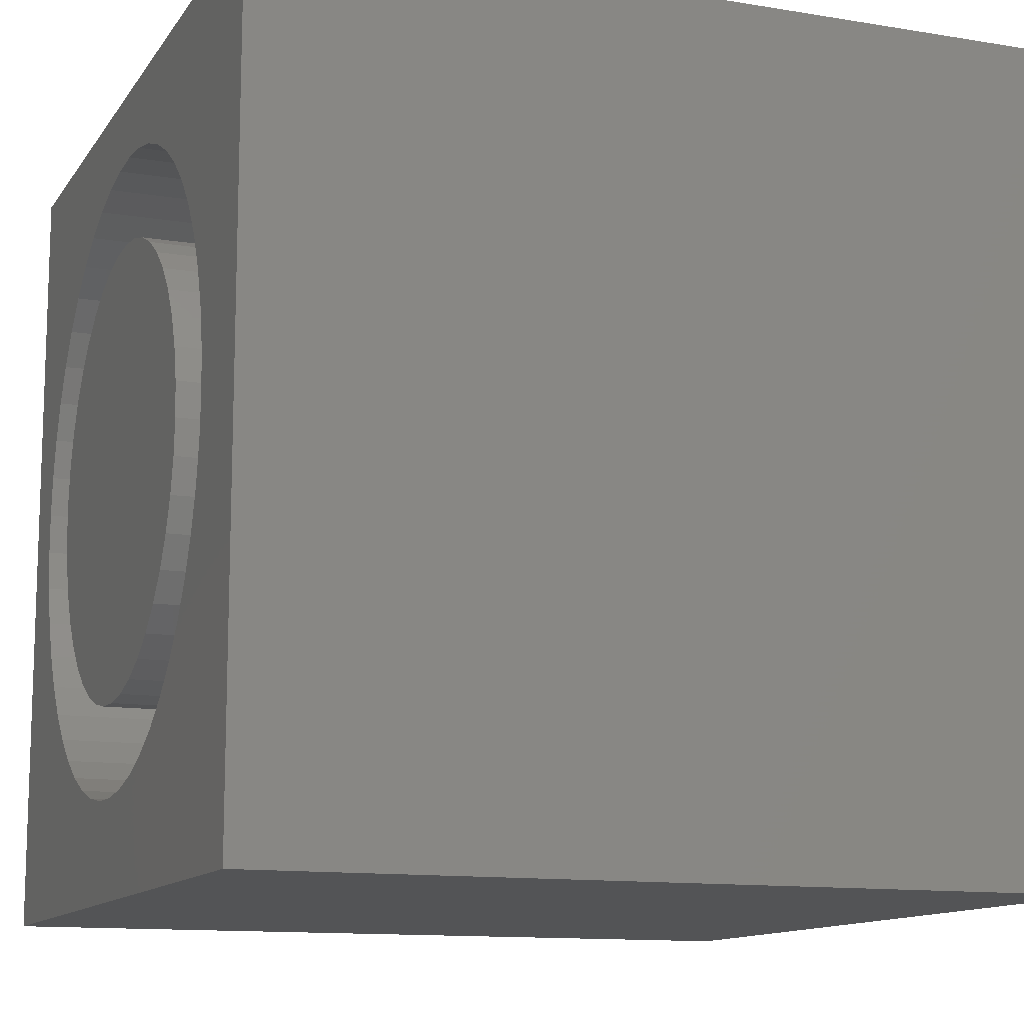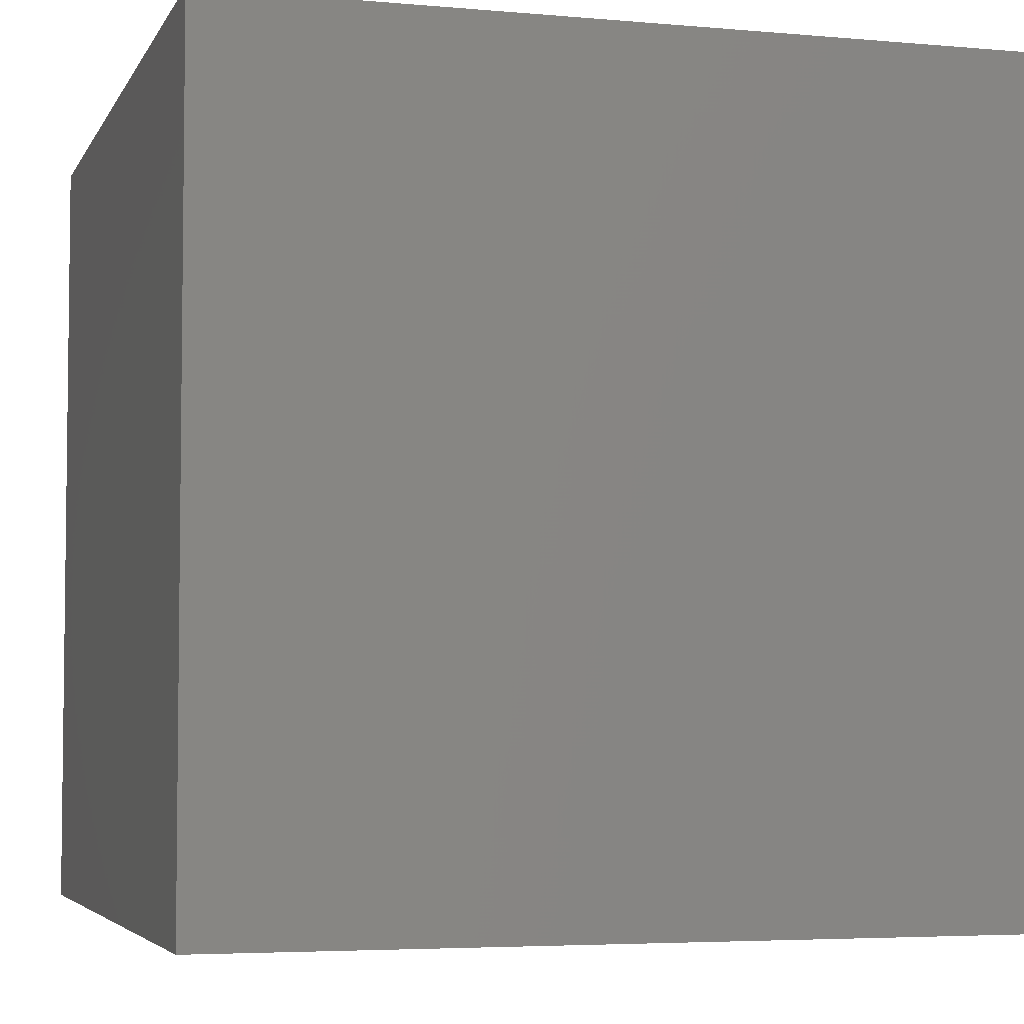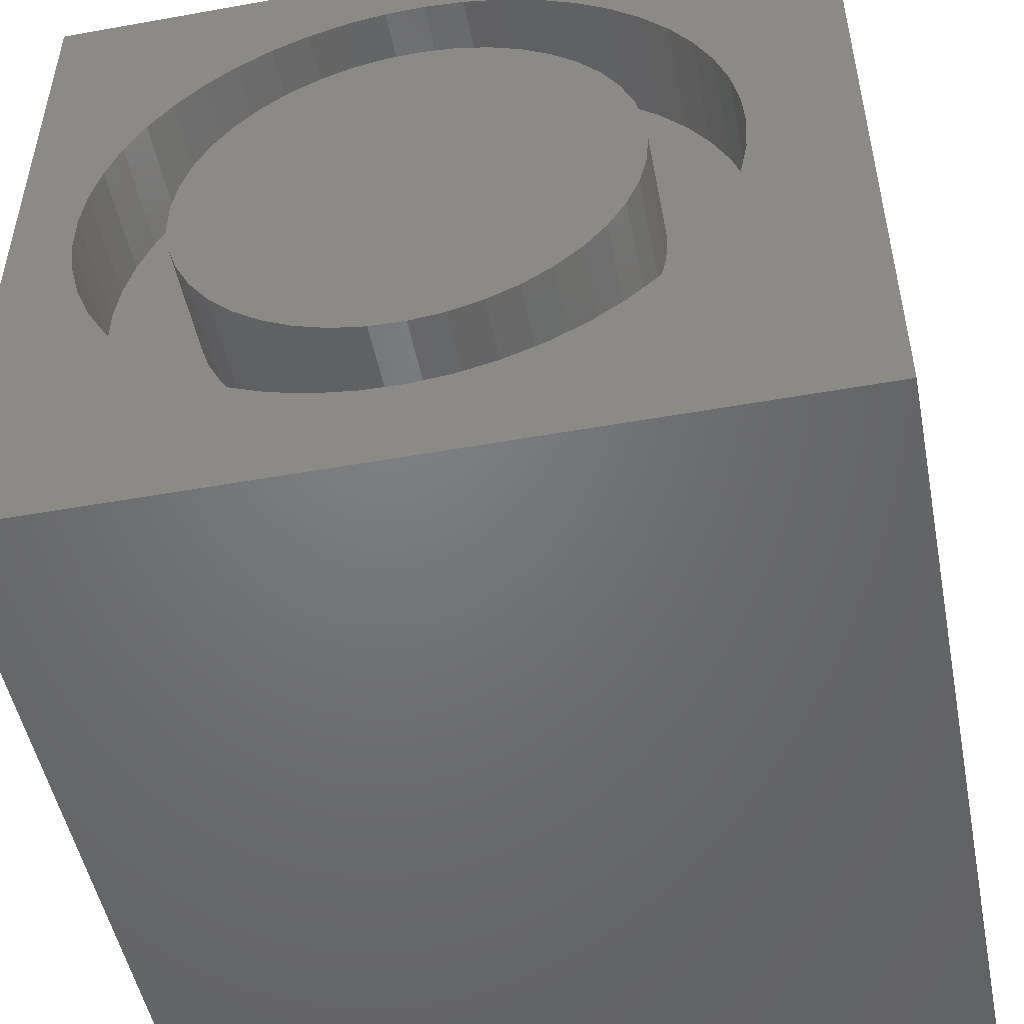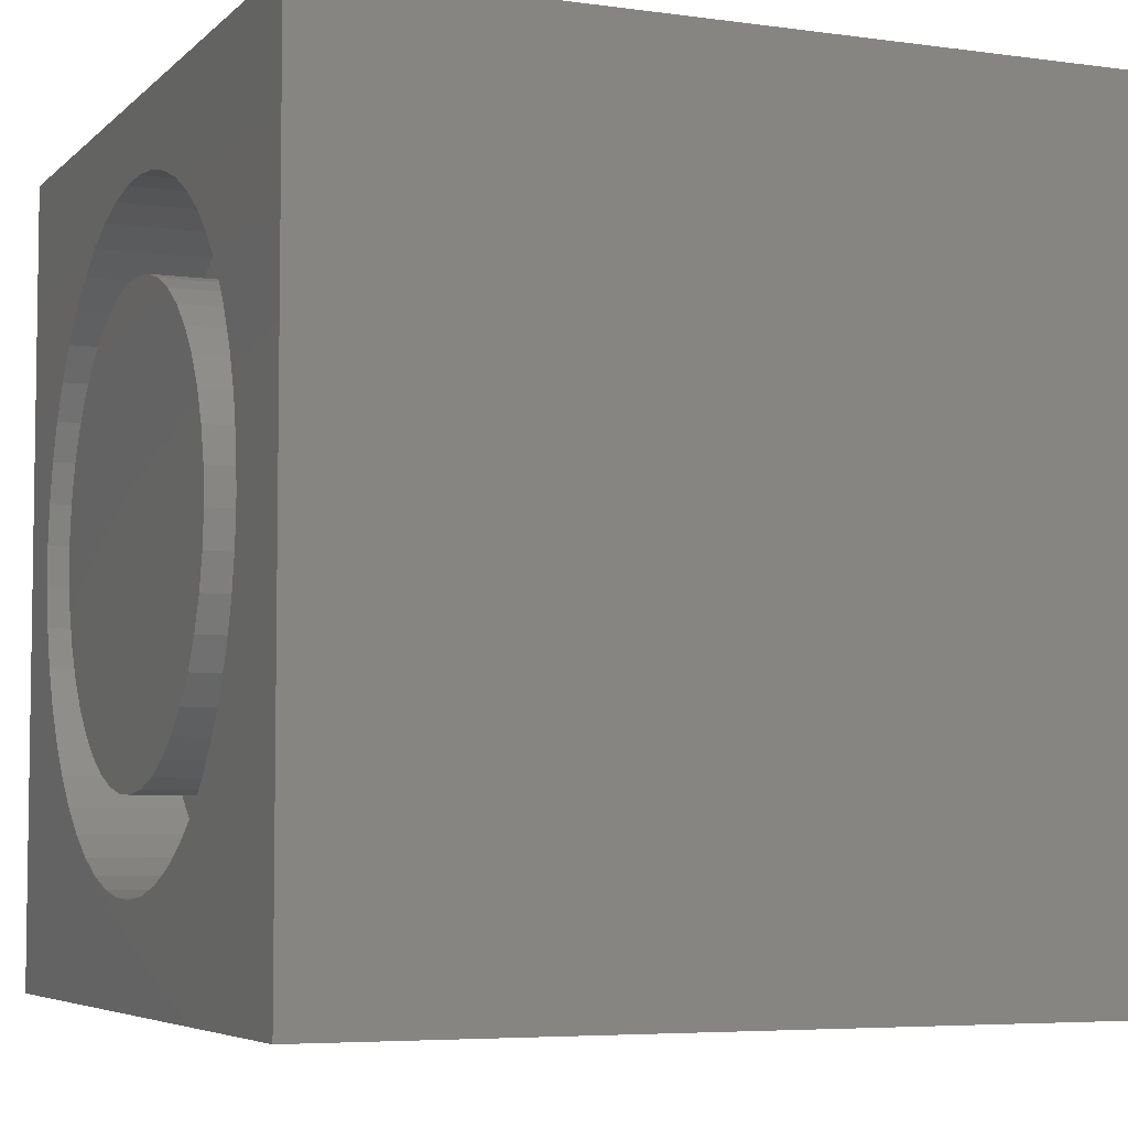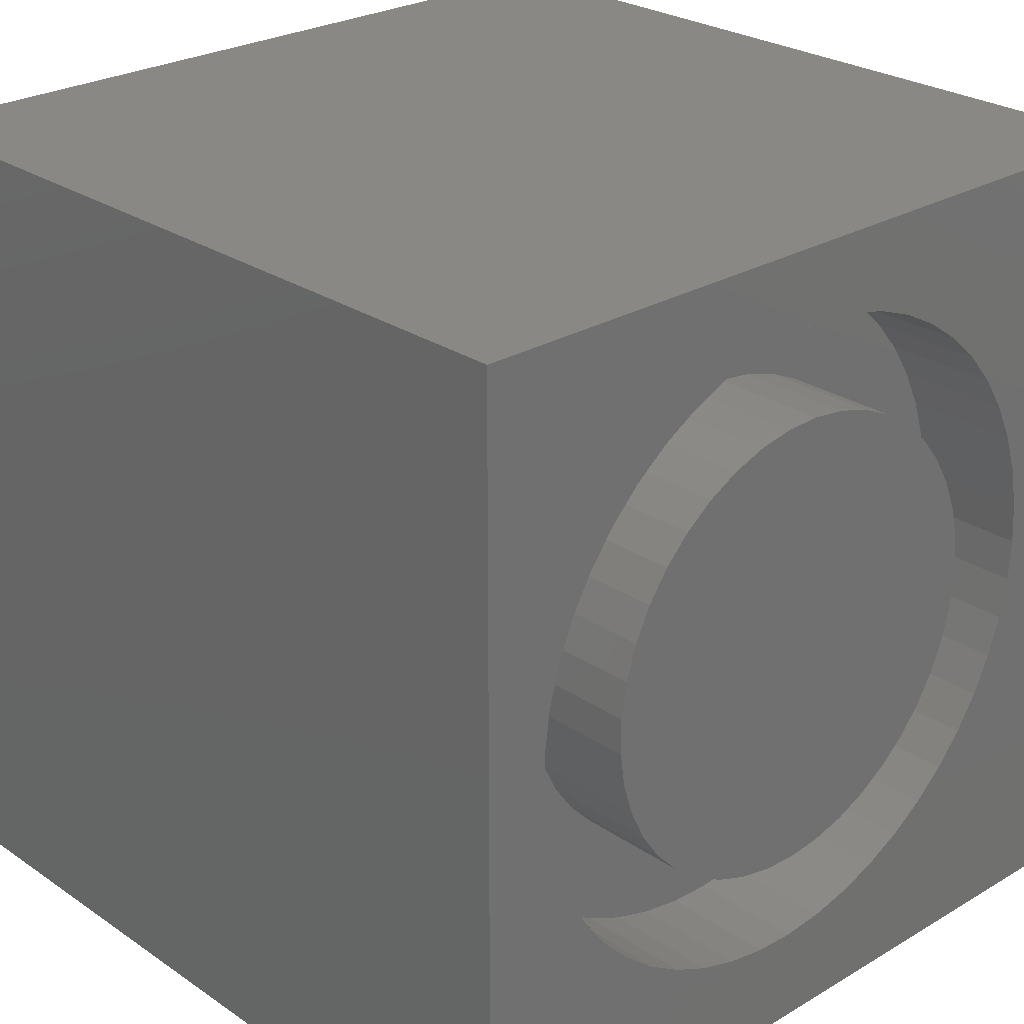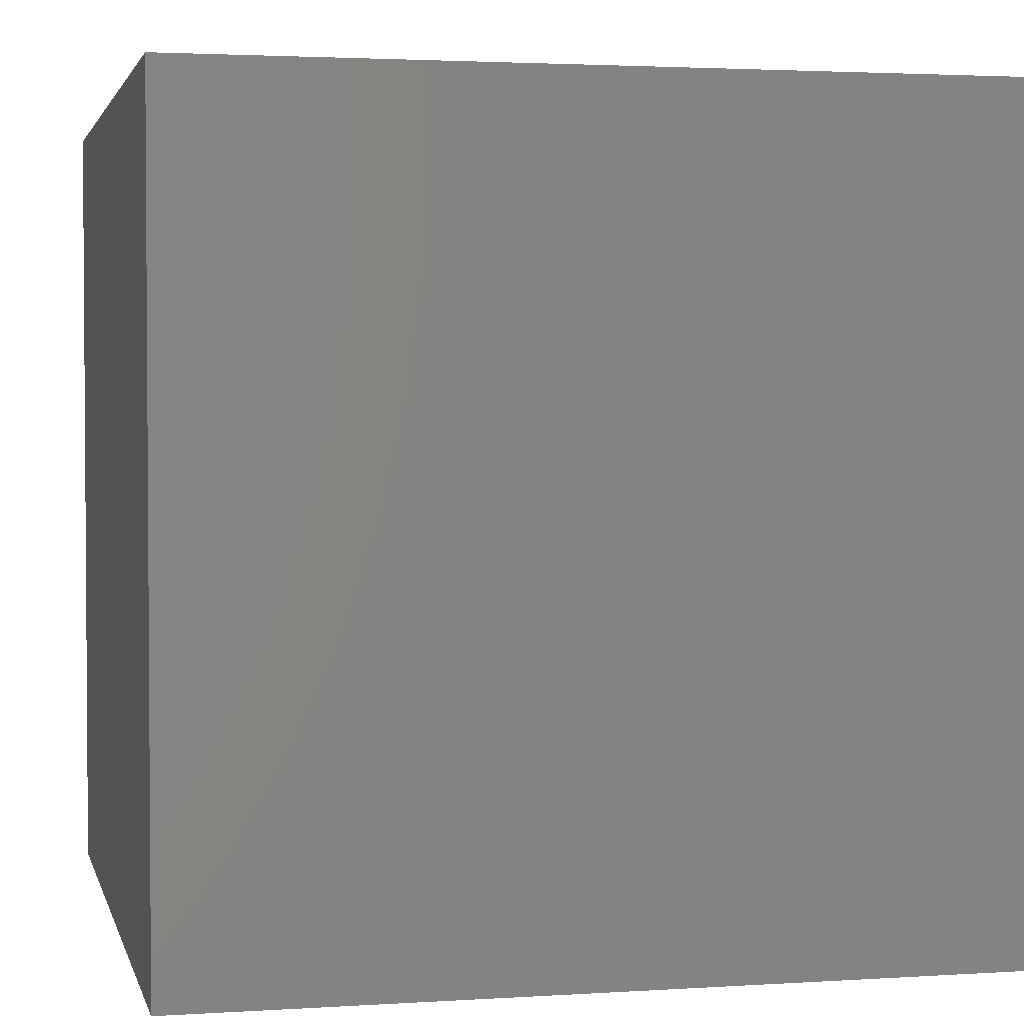
<metadata>
{"format":"stl","ext":"stl","renderer":"f3d","projection":"perspective","resolution":1024,"background":"white","views":[{"elev":-12.3,"azim":68.7,"up":"+Y"},{"elev":-4.6,"azim":163.8,"up":"+Y"},{"elev":-50.2,"azim":11.1,"up":"+Y"},{"elev":-5.5,"azim":66.9,"up":"+Y"},{"elev":26.1,"azim":-43.1,"up":"+Y"},{"elev":2.6,"azim":-102.8,"up":"+Z"}]}
</metadata>
<code>
# stl→obj: 188 verts, 372 faces
v 0 10 10
v 0 10 0
v 0 0 10
v 0 0 0
v 8.647 4.653 10
v 10 0 10
v 8.68 5.158 10
v 10 10 10
v 8.55 4.156 10
v 8.391 3.675 10
v 8.171 3.219 10
v 7.895 2.795 10
v 7.567 2.409 10
v 7.192 2.069 10
v 6.777 1.78 10
v 6.328 1.545 10
v 5.853 1.371 10
v 4.856 9.106 10
v 4.35 1.226 10
v 4.856 1.209 10
v 5.36 1.258 10
v 3.85 1.306 10
v 3.365 1.45 10
v 2.902 1.655 10
v 5.36 9.058 10
v 5.853 8.945 10
v 6.328 8.77 10
v 6.777 8.536 10
v 7.192 8.246 10
v 7.567 7.906 10
v 7.895 7.521 10
v 8.171 7.096 10
v 8.391 6.64 10
v 8.55 6.16 10
v 8.647 5.663 10
v 3.365 8.865 10
v 3.85 9.009 10
v 4.35 9.09 10
v 2.469 1.918 10
v 2.073 2.233 10
v 1.721 2.597 10
v 1.418 3.003 10
v 1.17 3.444 10
v 0.9798 3.913 10
v 2.073 8.082 10
v 2.469 8.398 10
v 2.902 8.66 10
v 0.7867 5.411 10
v 0.7867 4.905 10
v 0.8514 4.403 10
v 0.8514 5.913 10
v 0.9798 6.403 10
v 1.17 6.872 10
v 1.418 7.313 10
v 1.721 7.719 10
v 10 10 0
v 10 0 0
v 8.647 4.653 8.602
v 8.68 5.158 8.602
v 8.647 5.663 8.602
v 8.55 6.16 8.602
v 8.391 6.64 8.602
v 8.171 7.096 8.602
v 7.895 7.521 8.602
v 7.567 7.906 8.602
v 7.192 8.246 8.602
v 6.777 8.536 8.602
v 6.328 8.77 8.602
v 5.853 8.945 8.602
v 5.36 9.058 8.602
v 4.856 9.106 8.602
v 4.35 9.09 8.602
v 3.85 9.009 8.602
v 3.365 8.865 8.602
v 2.902 8.66 8.602
v 2.469 8.398 8.602
v 2.073 8.082 8.602
v 1.721 7.719 8.602
v 1.418 7.313 8.602
v 1.17 6.872 8.602
v 0.9798 6.403 8.602
v 0.8514 5.913 8.602
v 0.7867 5.411 8.602
v 0.7867 4.905 8.602
v 0.8514 4.403 8.602
v 0.9798 3.913 8.602
v 1.17 3.444 8.602
v 1.418 3.003 8.602
v 1.721 2.597 8.602
v 2.073 2.233 8.602
v 2.469 1.918 8.602
v 2.902 1.655 8.602
v 3.365 1.45 8.602
v 3.85 1.306 8.602
v 4.35 1.226 8.602
v 4.856 1.209 8.602
v 5.36 1.258 8.602
v 5.853 1.371 8.602
v 6.328 1.545 8.602
v 6.777 1.78 8.602
v 7.192 2.069 8.602
v 7.567 2.409 8.602
v 7.895 2.795 8.602
v 8.171 3.219 8.602
v 8.391 3.675 8.602
v 8.55 4.156 8.602
v 6.08 7.642 8.602
v 5.685 7.819 8.602
v 5.267 7.934 8.602
v 4.837 7.983 8.602
v 4.405 7.967 8.602
v 3.98 7.884 8.602
v 7.425 6.011 8.602
v 7.263 6.412 8.602
v 7.042 6.785 8.602
v 6.766 7.118 8.602
v 6.443 7.407 8.602
v 7.263 3.903 8.602
v 7.425 4.305 8.602
v 7.524 4.726 8.602
v 7.557 5.158 8.602
v 7.524 5.589 8.602
v 3.572 7.738 8.602
v 3.192 7.531 8.602
v 2.848 7.269 8.602
v 2.548 6.957 8.602
v 2.299 6.603 8.602
v 5.685 2.497 8.602
v 6.08 2.674 8.602
v 6.443 2.909 8.602
v 6.766 3.197 8.602
v 7.042 3.531 8.602
v 3.572 2.578 8.602
v 3.98 2.431 8.602
v 4.405 2.349 8.602
v 4.837 2.332 8.602
v 5.267 2.382 8.602
v 2.107 4.101 8.602
v 2.299 3.713 8.602
v 2.548 3.359 8.602
v 2.848 3.047 8.602
v 3.192 2.784 8.602
v 2.107 6.215 8.602
v 1.976 5.802 8.602
v 1.91 5.374 8.602
v 1.91 4.941 8.602
v 1.976 4.514 8.602
v 7.557 5.158 10
v 7.524 4.726 10
v 7.425 4.305 10
v 7.263 3.903 10
v 7.042 3.531 10
v 6.766 3.197 10
v 6.443 2.909 10
v 6.08 2.674 10
v 5.685 2.497 10
v 5.267 2.382 10
v 4.837 2.332 10
v 4.405 2.349 10
v 3.98 2.431 10
v 3.572 2.578 10
v 3.192 2.784 10
v 2.848 3.047 10
v 2.548 3.359 10
v 2.299 3.713 10
v 2.107 4.101 10
v 1.976 4.514 10
v 1.91 4.941 10
v 1.91 5.374 10
v 1.976 5.802 10
v 2.107 6.215 10
v 2.299 6.603 10
v 2.548 6.957 10
v 2.848 7.269 10
v 3.192 7.531 10
v 3.572 7.738 10
v 3.98 7.884 10
v 4.405 7.967 10
v 4.837 7.983 10
v 5.267 7.934 10
v 5.685 7.819 10
v 6.08 7.642 10
v 6.443 7.407 10
v 6.766 7.118 10
v 7.042 6.785 10
v 7.263 6.412 10
v 7.425 6.011 10
v 7.524 5.589 10
f 1 2 3
f 3 2 4
f 5 6 7
f 7 6 8
f 5 9 6
f 6 9 10
f 6 10 11
f 11 12 6
f 6 12 13
f 6 13 14
f 14 15 6
f 6 15 16
f 6 16 17
f 18 8 1
f 19 3 20
f 20 3 6
f 20 6 21
f 21 6 17
f 19 22 3
f 3 22 23
f 3 23 24
f 18 25 8
f 8 25 26
f 8 26 27
f 27 28 8
f 8 28 29
f 8 29 30
f 30 31 8
f 8 31 32
f 8 32 33
f 33 34 8
f 8 34 35
f 8 35 7
f 36 37 1
f 1 37 38
f 1 38 18
f 24 39 3
f 3 39 40
f 3 40 41
f 41 42 3
f 3 42 43
f 3 43 44
f 45 46 1
f 1 46 47
f 1 47 36
f 48 1 49
f 49 1 3
f 49 3 50
f 50 3 44
f 48 51 1
f 1 51 52
f 1 52 53
f 53 54 1
f 1 54 55
f 1 55 45
f 56 8 57
f 57 8 6
f 2 56 4
f 4 56 57
f 8 56 1
f 1 56 2
f 57 6 4
f 4 6 3
f 58 7 59
f 59 7 35
f 59 35 60
f 60 35 34
f 60 34 61
f 61 34 33
f 61 33 62
f 62 33 32
f 62 32 63
f 63 32 31
f 63 31 64
f 64 31 30
f 64 30 65
f 65 30 29
f 65 29 66
f 66 29 28
f 66 28 67
f 67 28 27
f 67 27 68
f 68 27 26
f 68 26 69
f 69 26 25
f 69 25 70
f 70 25 18
f 70 18 71
f 71 18 38
f 71 38 72
f 72 38 37
f 72 37 73
f 73 37 36
f 73 36 74
f 74 36 47
f 74 47 75
f 75 47 46
f 75 46 76
f 76 46 45
f 76 45 77
f 77 45 55
f 77 55 78
f 78 55 54
f 78 54 79
f 79 54 53
f 79 53 80
f 80 53 52
f 80 52 81
f 81 52 51
f 81 51 82
f 82 51 48
f 82 48 83
f 83 48 49
f 83 49 84
f 84 49 50
f 84 50 85
f 85 50 44
f 85 44 86
f 86 44 43
f 86 43 87
f 87 43 42
f 87 42 88
f 88 42 41
f 88 41 89
f 89 41 40
f 89 40 90
f 90 40 39
f 90 39 91
f 91 39 24
f 91 24 92
f 92 24 23
f 92 23 93
f 93 23 22
f 93 22 94
f 94 22 19
f 94 19 95
f 95 19 20
f 95 20 96
f 96 20 21
f 96 21 97
f 97 21 17
f 97 17 98
f 98 17 16
f 98 16 99
f 99 16 15
f 99 15 100
f 100 15 14
f 100 14 101
f 101 14 13
f 101 13 102
f 102 13 12
f 102 12 103
f 103 12 11
f 103 11 104
f 104 11 10
f 104 10 105
f 105 10 9
f 105 9 106
f 106 9 5
f 106 5 58
f 58 5 7
f 107 68 108
f 108 68 69
f 108 69 109
f 109 69 70
f 109 70 110
f 110 70 71
f 110 71 111
f 111 71 72
f 111 72 112
f 113 62 114
f 114 62 63
f 114 63 115
f 115 63 64
f 115 64 116
f 116 64 65
f 116 65 117
f 117 65 66
f 117 66 107
f 107 66 67
f 107 67 68
f 118 105 119
f 119 105 106
f 119 106 120
f 120 106 58
f 120 58 121
f 121 58 59
f 121 59 122
f 122 59 60
f 122 60 113
f 113 60 61
f 113 61 62
f 72 73 112
f 112 73 74
f 112 74 123
f 123 74 75
f 123 75 124
f 124 75 76
f 124 76 125
f 125 76 77
f 125 77 126
f 126 77 78
f 126 78 127
f 128 99 129
f 129 99 100
f 129 100 130
f 130 100 101
f 130 101 131
f 131 101 102
f 131 102 132
f 132 102 103
f 132 103 118
f 118 103 104
f 118 104 105
f 133 93 134
f 134 93 94
f 134 94 135
f 135 94 95
f 135 95 136
f 136 95 96
f 136 96 137
f 137 96 97
f 137 97 128
f 128 97 98
f 128 98 99
f 138 87 139
f 139 87 88
f 139 88 140
f 140 88 89
f 140 89 141
f 141 89 90
f 141 90 142
f 142 90 91
f 142 91 133
f 133 91 92
f 133 92 93
f 78 79 127
f 127 79 80
f 127 80 143
f 143 80 81
f 143 81 144
f 144 81 82
f 144 82 145
f 145 82 83
f 145 83 146
f 146 83 84
f 146 84 147
f 147 84 85
f 147 85 138
f 138 85 86
f 138 86 87
f 122 148 121
f 121 148 149
f 121 149 120
f 120 149 150
f 120 150 119
f 119 150 151
f 119 151 118
f 118 151 152
f 118 152 132
f 132 152 153
f 132 153 131
f 131 153 154
f 131 154 130
f 130 154 155
f 130 155 129
f 129 155 156
f 129 156 128
f 128 156 157
f 128 157 137
f 137 157 158
f 137 158 136
f 136 158 159
f 136 159 135
f 135 159 160
f 135 160 134
f 134 160 161
f 134 161 133
f 133 161 162
f 133 162 142
f 142 162 163
f 142 163 141
f 141 163 164
f 141 164 140
f 140 164 165
f 140 165 139
f 139 165 166
f 139 166 138
f 138 166 167
f 138 167 147
f 147 167 168
f 147 168 146
f 146 168 169
f 146 169 145
f 145 169 170
f 145 170 144
f 144 170 171
f 144 171 143
f 143 171 172
f 143 172 127
f 127 172 173
f 127 173 126
f 126 173 174
f 126 174 125
f 125 174 175
f 125 175 124
f 124 175 176
f 124 176 123
f 123 176 177
f 123 177 112
f 112 177 178
f 112 178 111
f 111 178 179
f 111 179 110
f 110 179 180
f 110 180 109
f 109 180 181
f 109 181 108
f 108 181 182
f 108 182 107
f 107 182 183
f 107 183 117
f 117 183 184
f 117 184 116
f 116 184 185
f 116 185 115
f 115 185 186
f 115 186 114
f 114 186 187
f 114 187 113
f 113 187 188
f 113 188 122
f 122 188 148
f 179 159 158
f 158 157 179
f 179 157 156
f 179 156 155
f 149 183 150
f 150 183 182
f 150 182 181
f 179 178 159
f 159 178 177
f 159 177 176
f 155 154 179
f 179 154 153
f 179 153 152
f 149 148 183
f 183 148 188
f 183 188 187
f 187 186 183
f 183 186 185
f 183 185 184
f 152 151 179
f 179 151 150
f 179 150 180
f 180 150 181
f 173 172 166
f 166 172 171
f 166 171 170
f 173 166 174
f 174 166 165
f 174 165 164
f 164 163 174
f 174 163 162
f 174 162 161
f 176 175 159
f 159 175 174
f 159 174 160
f 160 174 161
f 170 169 166
f 166 169 168
f 166 168 167

</code>
